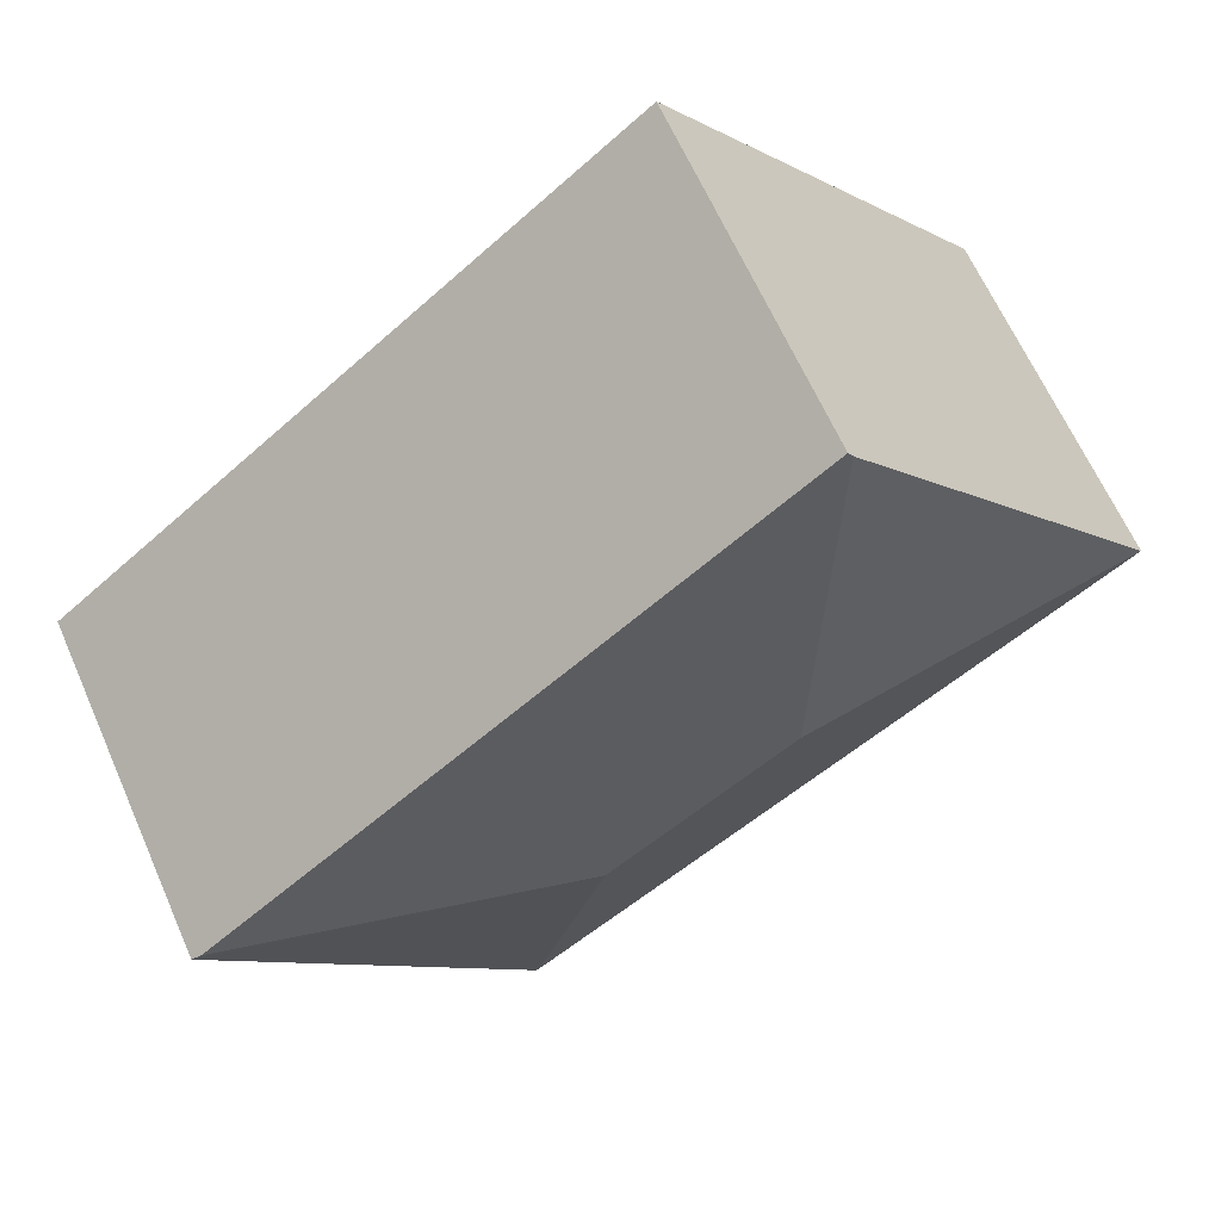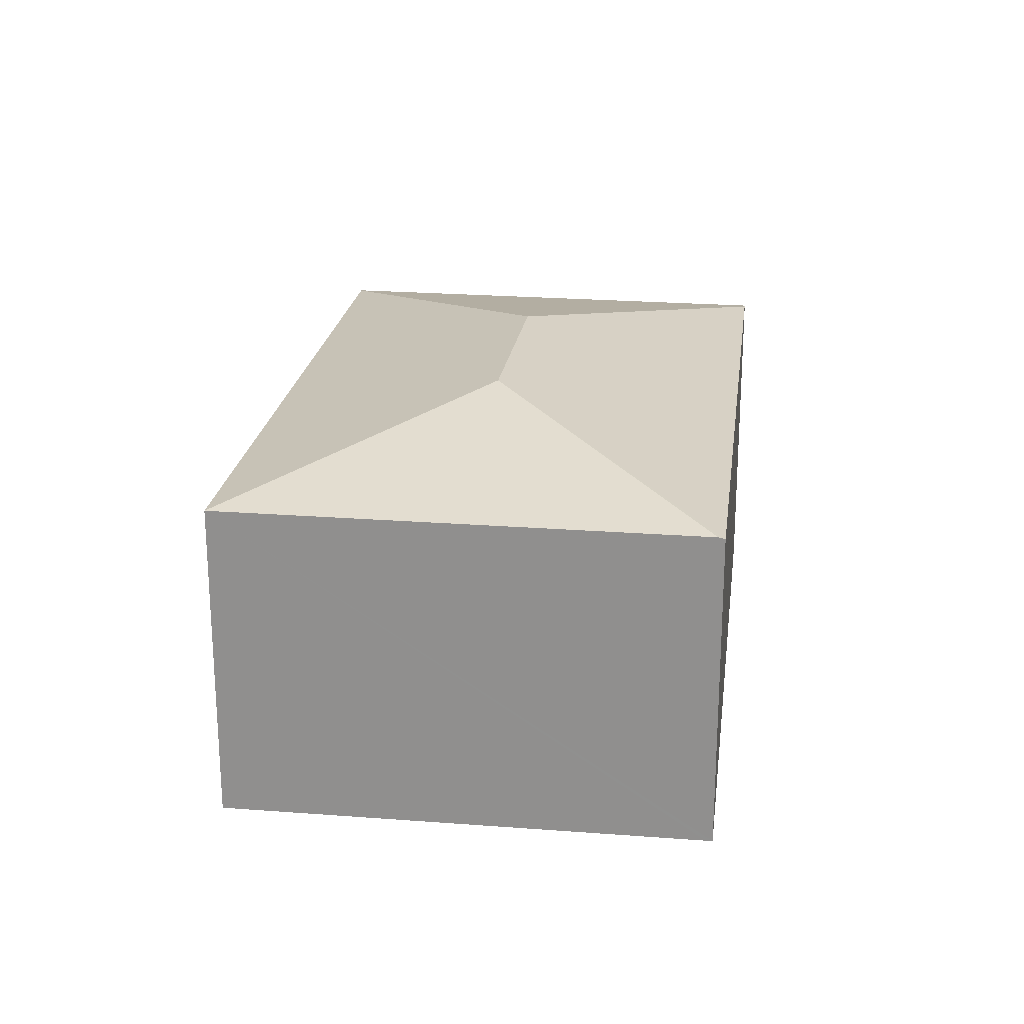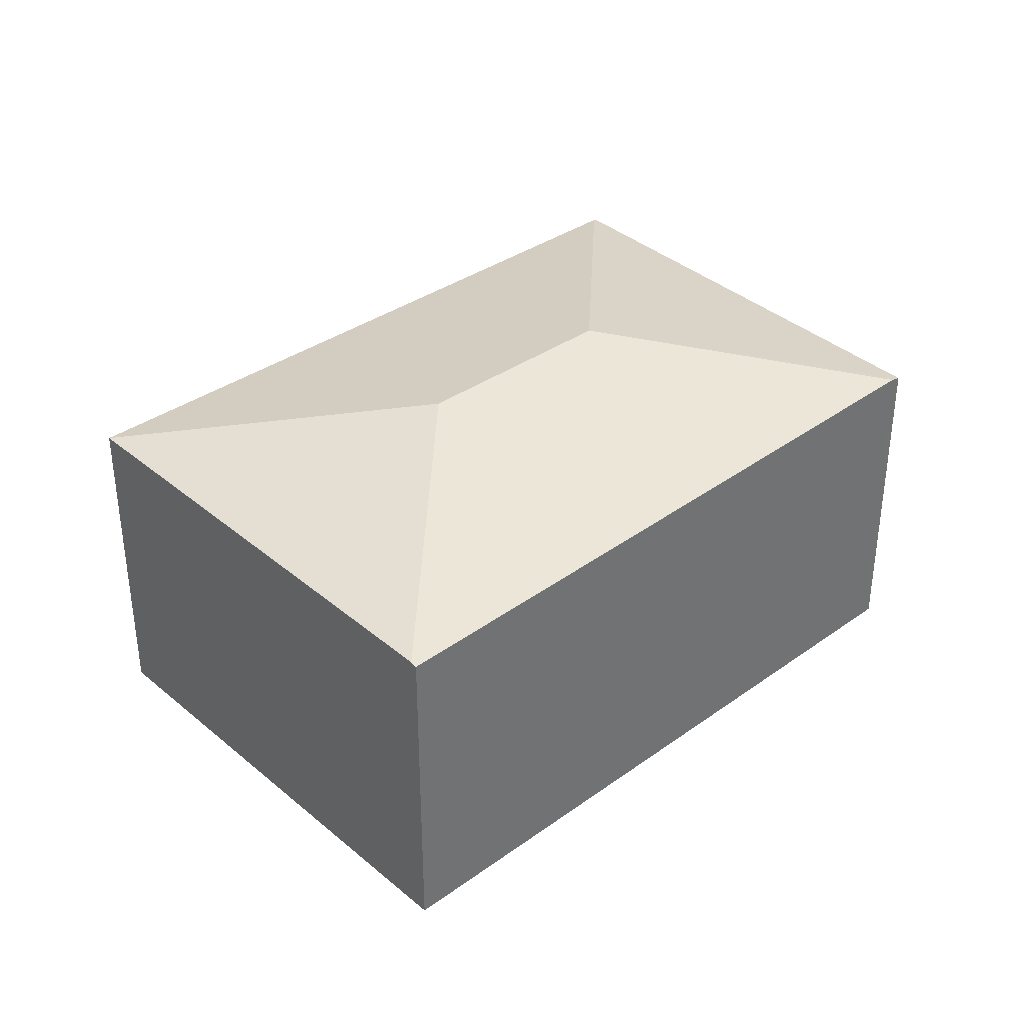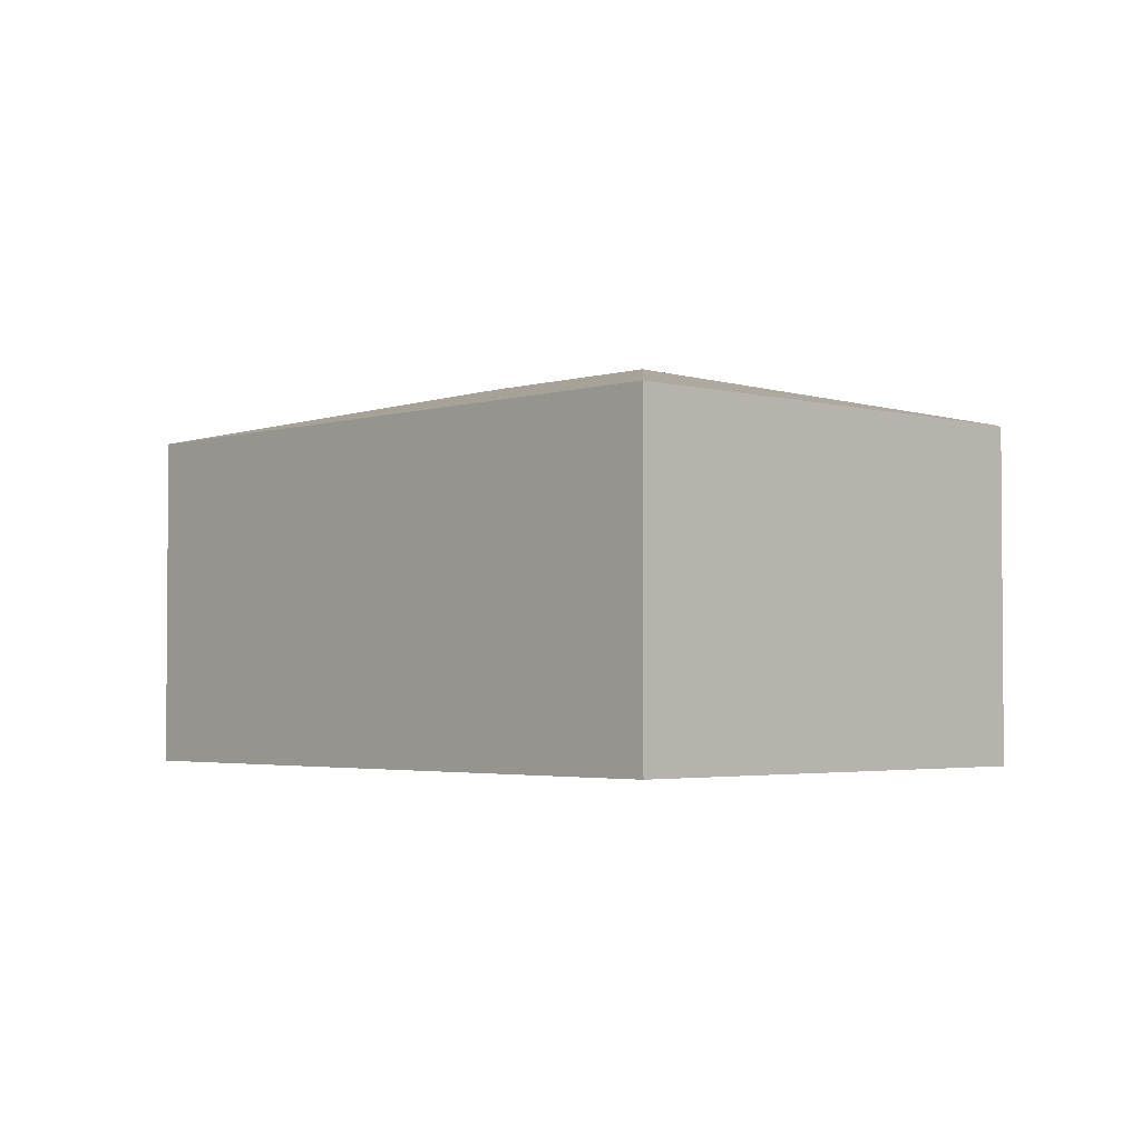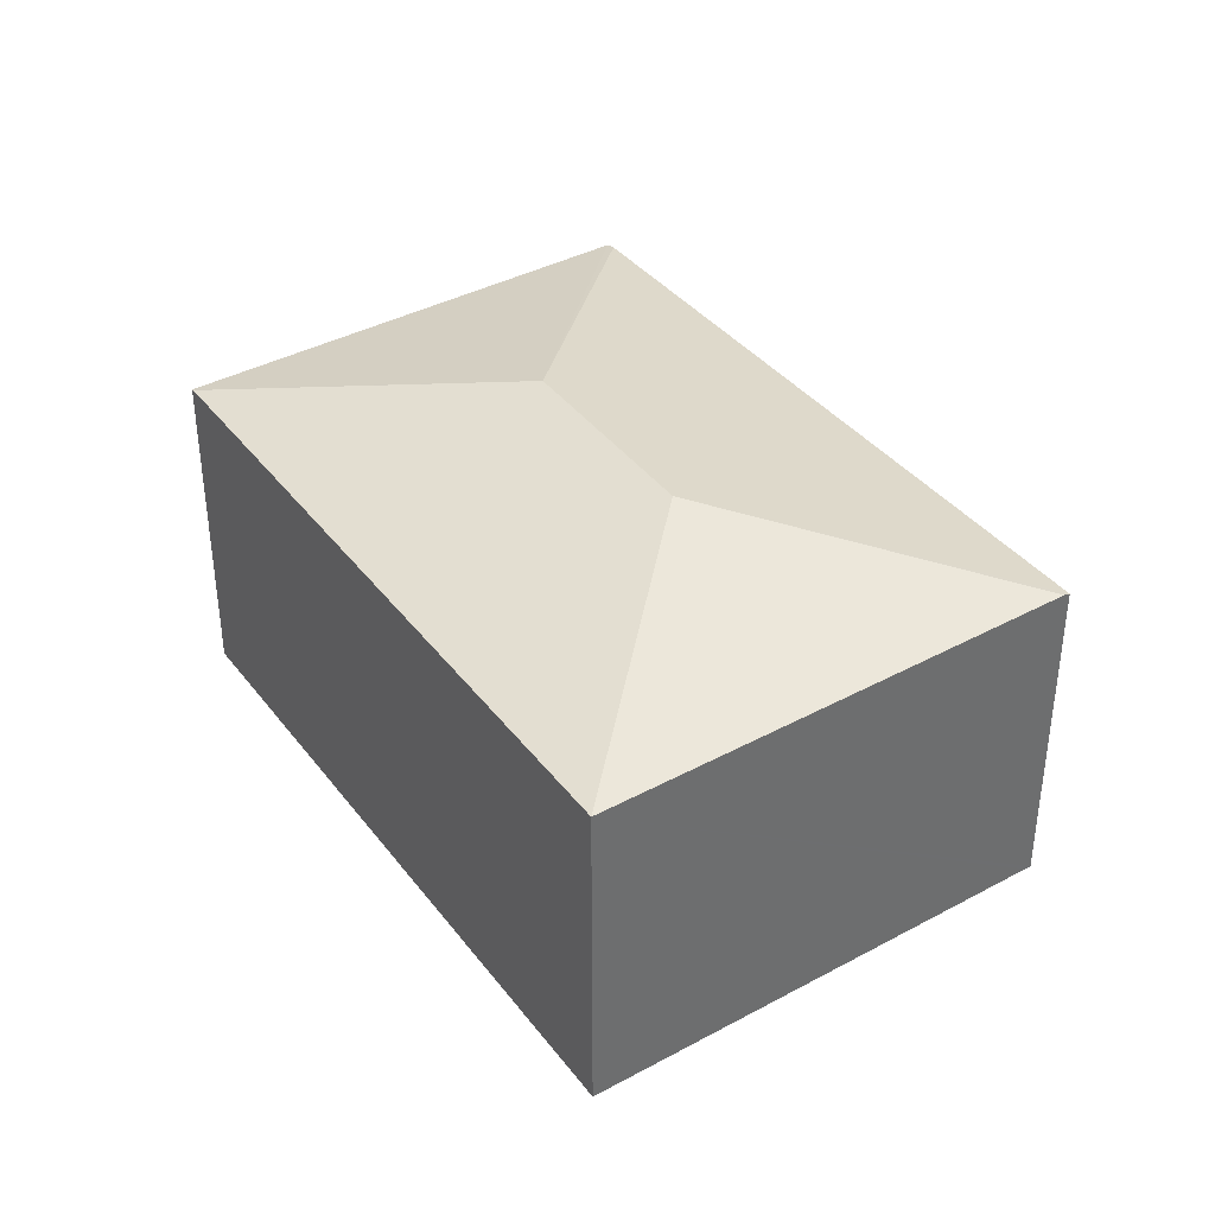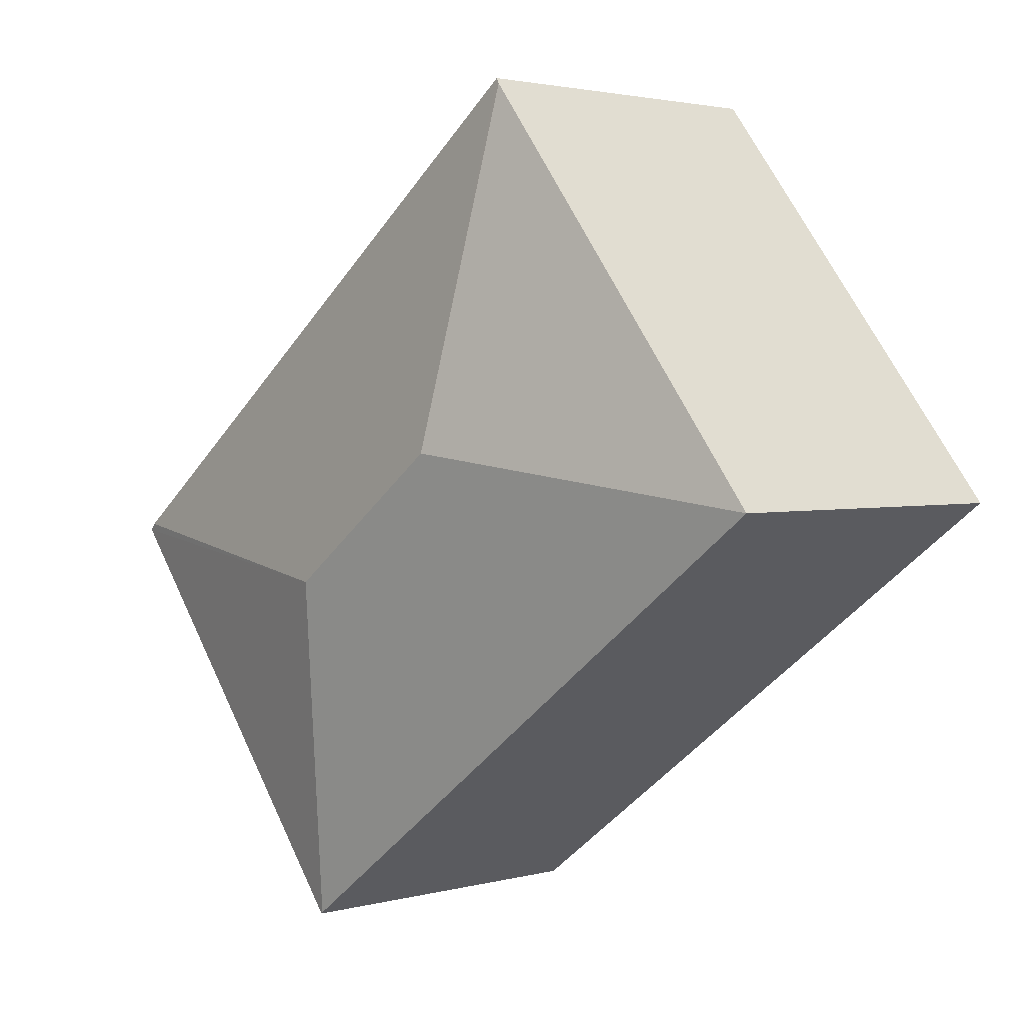
<metadata>
{"format":"obj","ext":"obj","renderer":"f3d","projection":"perspective","resolution":1024,"background":"white","views":[{"elev":64.2,"azim":156.2,"up":"+Z"},{"elev":23.4,"azim":-44.6,"up":"+Y"},{"elev":37.1,"azim":-4.7,"up":"+Y"},{"elev":-2.8,"azim":-95.9,"up":"+Y"},{"elev":38.8,"azim":-86.2,"up":"+Y"},{"elev":2.4,"azim":-133.4,"up":"+Z"}]}
</metadata>
<code>
v  6.908 2.652 -0.356
v  4.175 3.101 -0.656
v  6.84 2.671 -0.302
v  4.556 2.645 -3.406
v  4.539 2.65 -3.393
v  2.468 2.638 3.151
v  2.799 3.101 0.372
v  2.435 2.65 3.109
v  0 2.65 1.623e-16
v  2.468 -1.929e-16 3.151
v  6.84 1.849e-17 -0.302
v  6.908 2.18e-17 -0.356
v  4.556 2.086e-16 -3.406
v  0 0 0
v  4.539 2.078e-16 -3.393
v  2.435 -1.904e-16 3.109
g defaultobject
f 1 2 3
f 2 1 4
f 2 4 5
f 2 6 3
f 6 2 7
f 6 7 8
f 7 5 9
f 5 7 2
f 7 9 8
f 10 3 6
f 3 10 11
f 3 11 1
f 1 11 12
f 12 4 1
f 4 12 13
f 4 9 5
f 9 4 13
f 9 13 14
f 14 13 15
f 8 10 6
f 10 8 9
f 10 9 16
f 16 9 14
f 12 15 13
f 15 12 11
f 15 11 14
f 14 11 10
f 14 10 16

</code>
